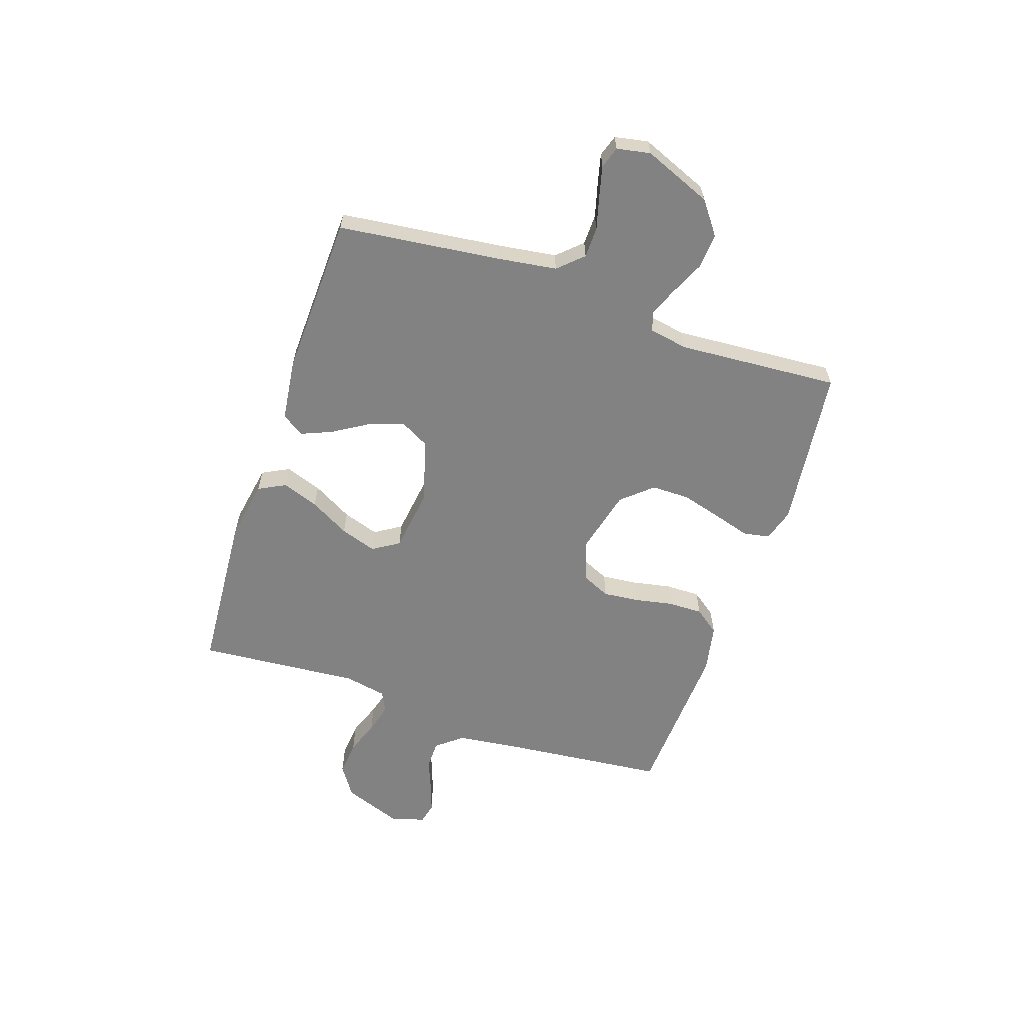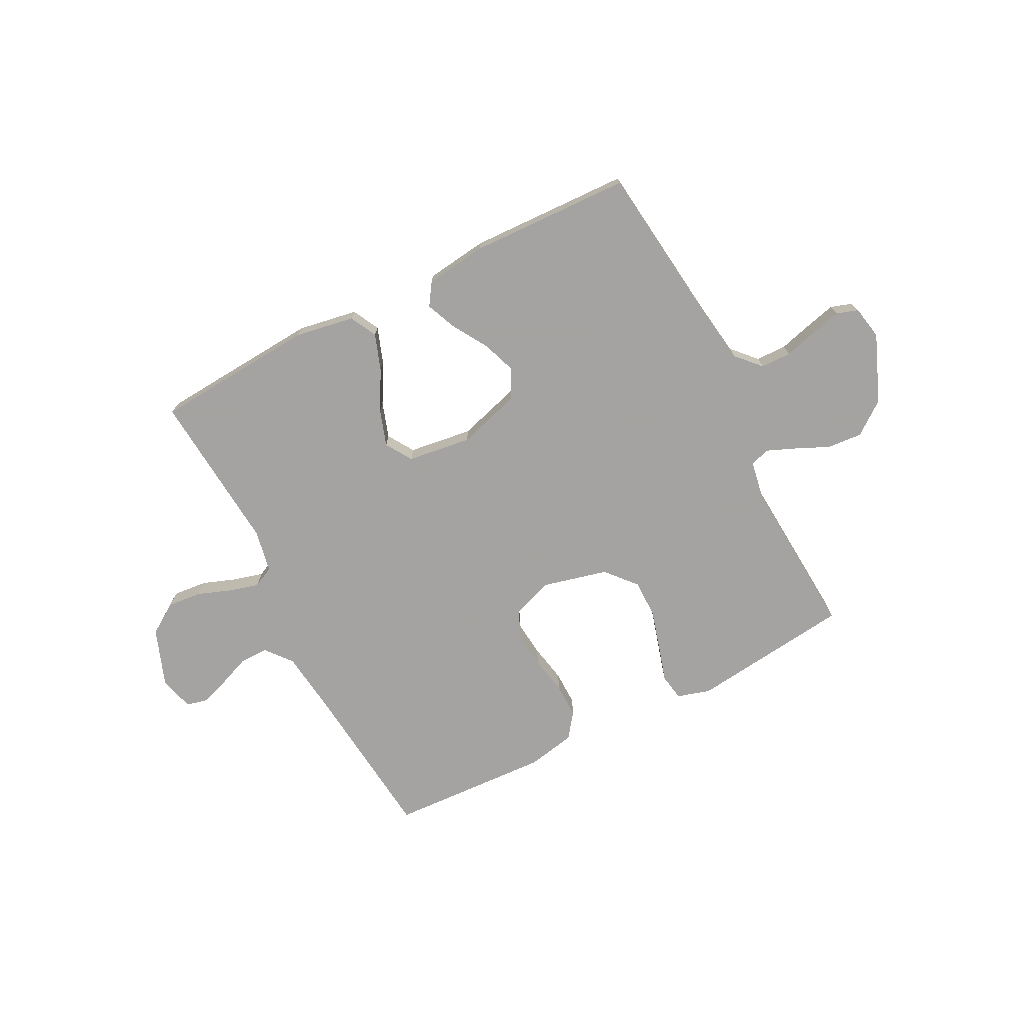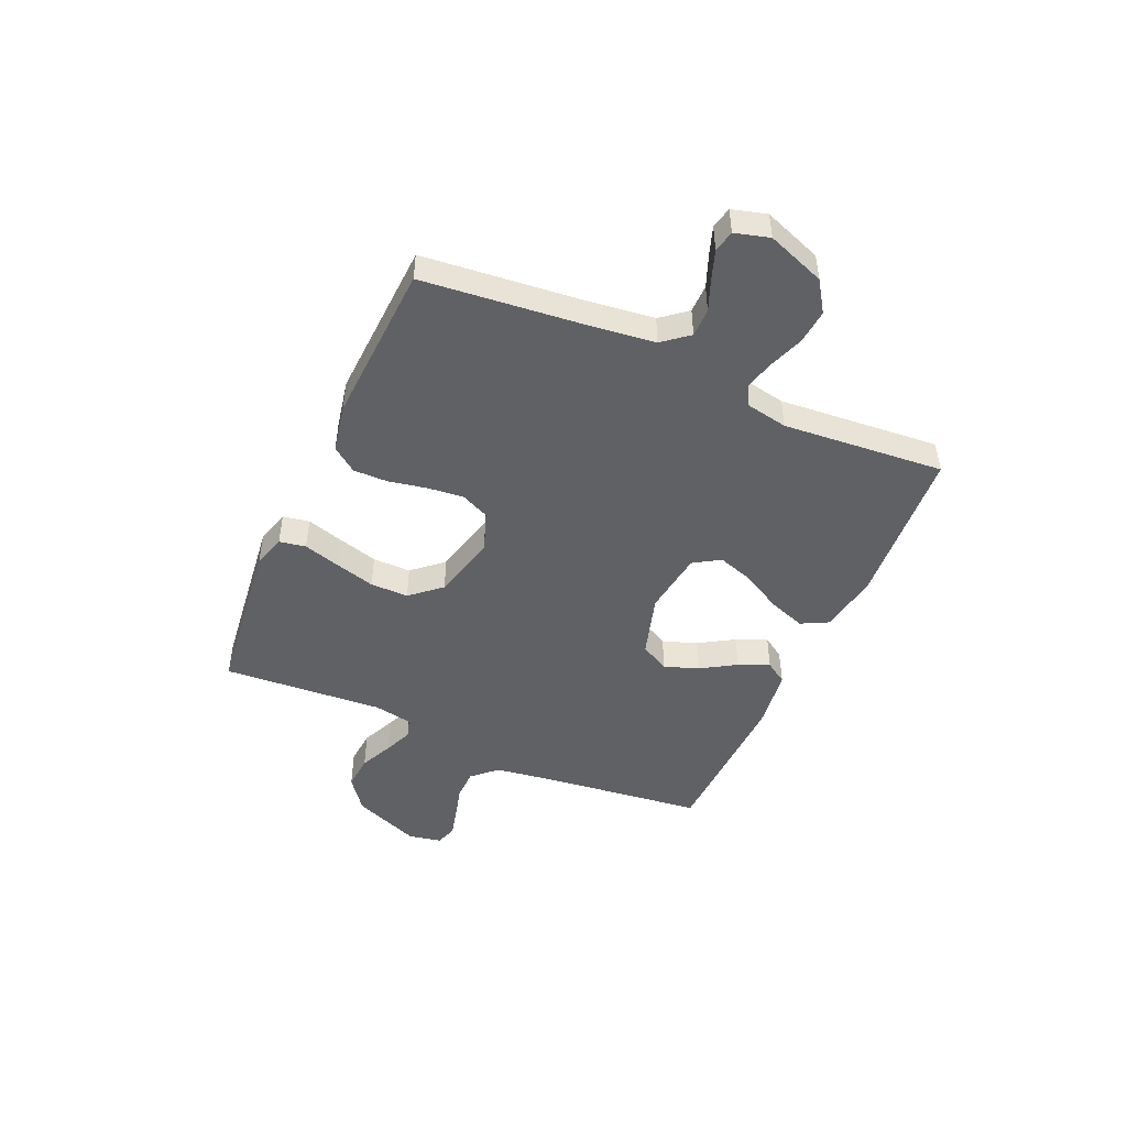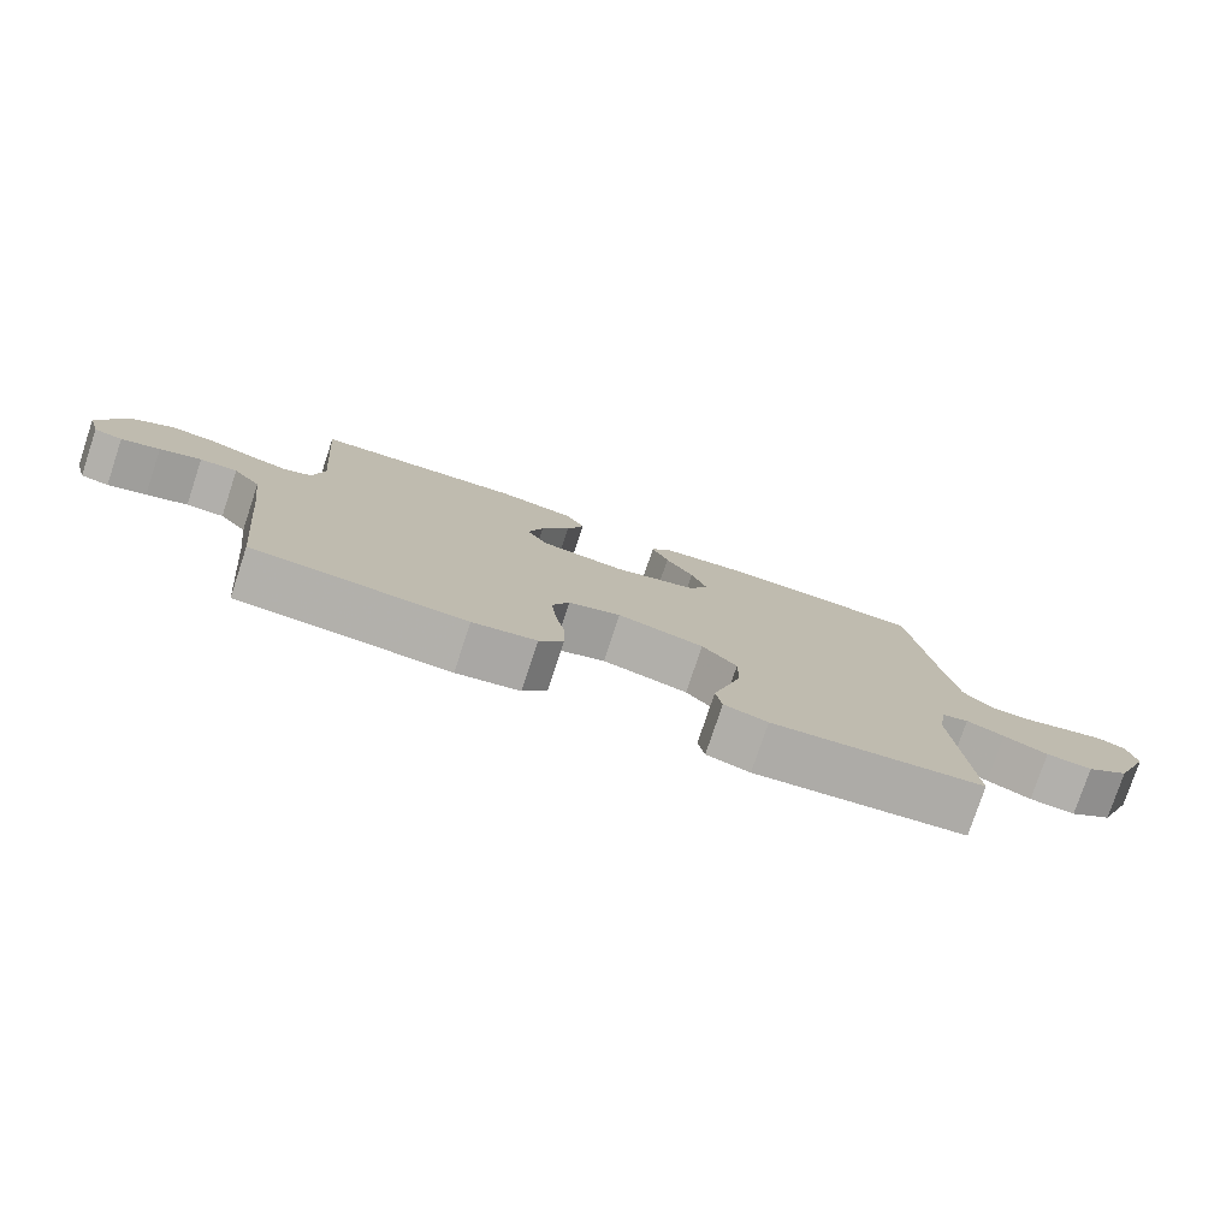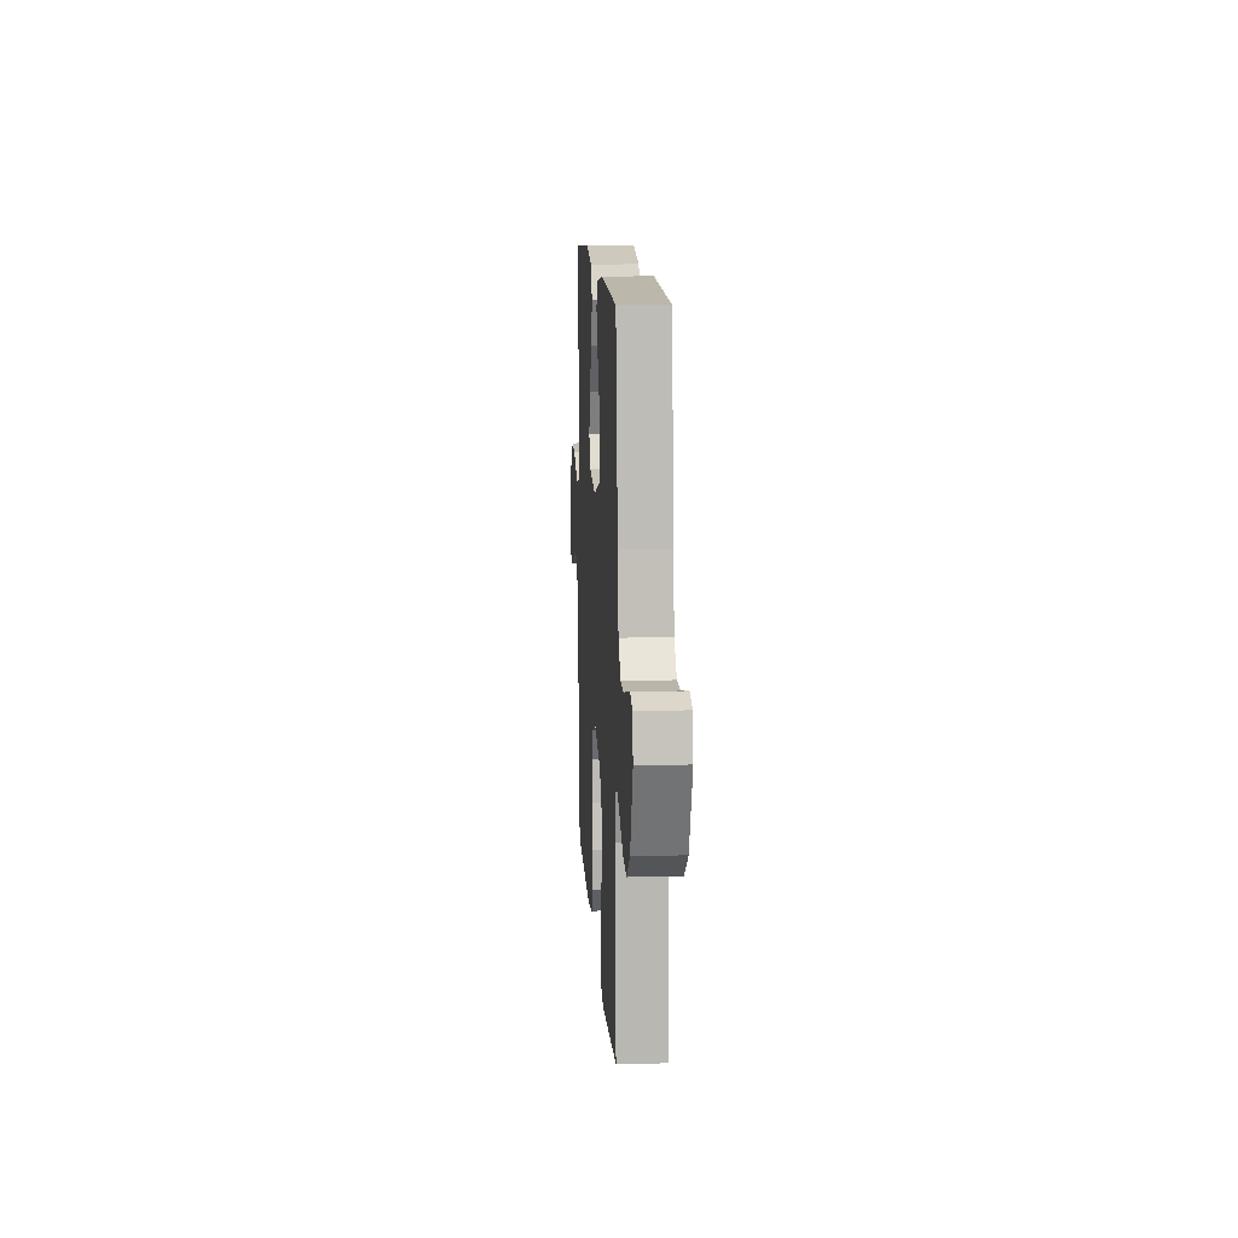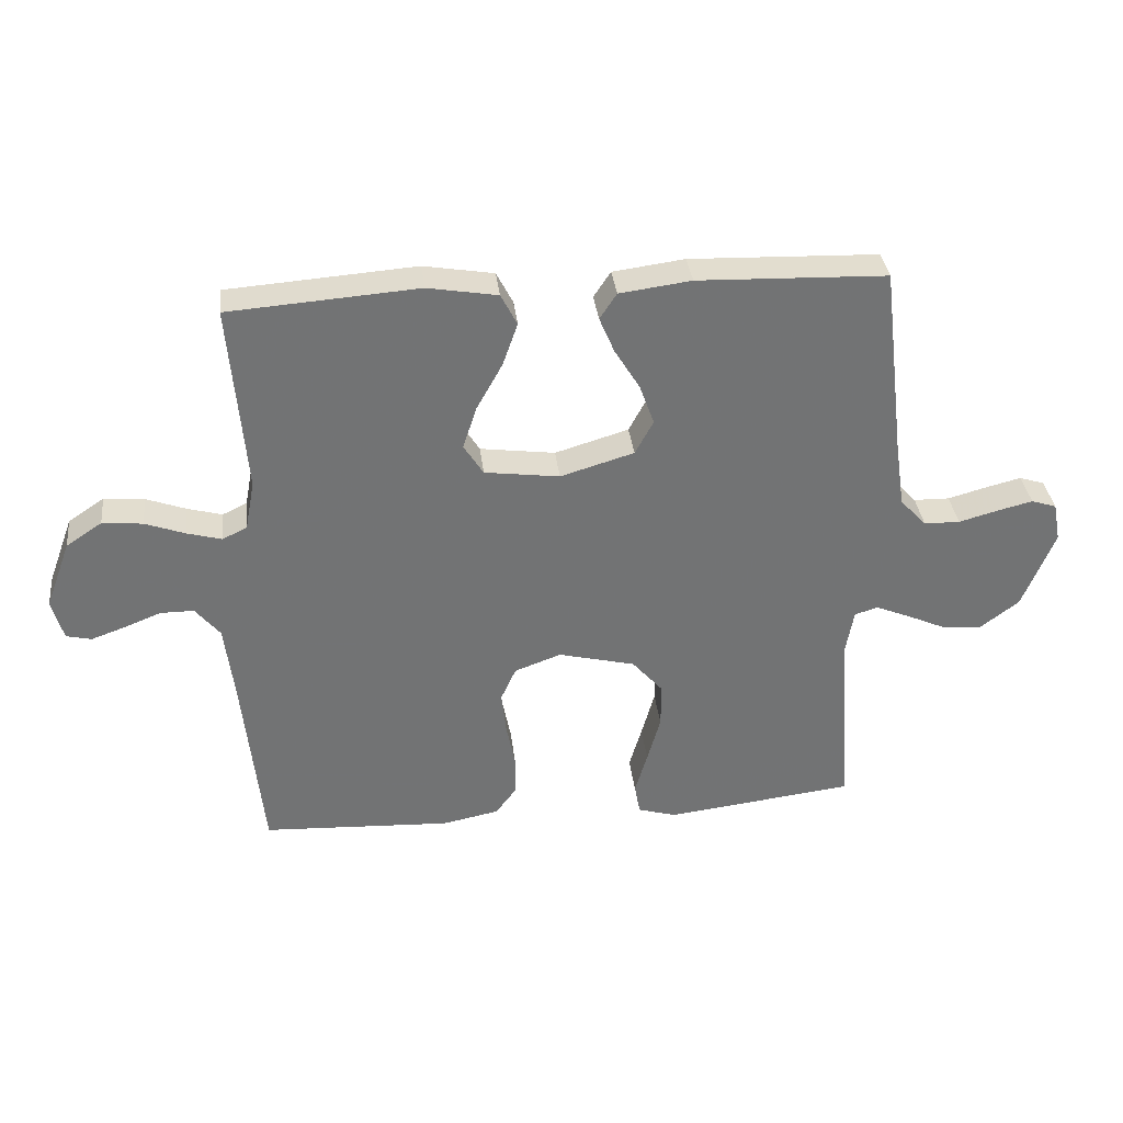
<metadata>
{"format":"obj","ext":"obj","renderer":"f3d","projection":"perspective","resolution":1024,"background":"white","views":[{"elev":-60.9,"azim":71.3,"up":"+Y"},{"elev":-73.1,"azim":27.1,"up":"+Y"},{"elev":-47.6,"azim":-113.9,"up":"+Y"},{"elev":-78.2,"azim":-18.4,"up":"+Z"},{"elev":12.5,"azim":86.4,"up":"+Z"},{"elev":34.7,"azim":-6.6,"up":"+Z"}]}
</metadata>
<code>
v -0.5 0.07 -0.5
v -0.531 0.07 -0.2
v -0.546 0.07 -0.079
v -0.585 0.07 -0.031
v -0.638 0.07 -0.031
v -0.696 0.07 -0.054
v -0.75 0.07 -0.073
v -0.79 0.07 -0.064
v -0.808 0.07 0
v -0.768 0.07 0.108
v -0.711 0.07 0.146
v -0.647 0.07 0.14
v -0.584 0.07 0.117
v -0.529 0.07 0.102
v -0.49 0.07 0.121
v -0.475 0.07 0.2
v -0.5 0.07 0.5
v -0.2 0.07 0.522
v -0.089 0.07 0.503
v -0.063 0.07 0.453
v -0.087 0.07 0.385
v -0.128 0.07 0.311
v -0.15 0.07 0.244
v -0.119 0.07 0.195
v 0 0.07 0.179
v 0.117 0.07 0.214
v 0.146 0.07 0.268
v 0.123 0.07 0.332
v 0.083 0.07 0.397
v 0.059 0.07 0.454
v 0.086 0.07 0.495
v 0.2 0.07 0.51
v 0.5 0.07 0.5
v 0.536 0.07 0.2
v 0.552 0.07 0.09
v 0.594 0.07 0.045
v 0.651 0.07 0.044
v 0.713 0.07 0.061
v 0.769 0.07 0.075
v 0.809 0.07 0.062
v 0.821 0.07 0
v 0.77 0.07 -0.126
v 0.709 0.07 -0.172
v 0.644 0.07 -0.167
v 0.582 0.07 -0.139
v 0.529 0.07 -0.117
v 0.492 0.07 -0.128
v 0.479 0.07 -0.2
v 0.5 0.07 -0.5
v 0.2 0.07 -0.536
v 0.139 0.07 -0.518
v 0.13 0.07 -0.469
v 0.15 0.07 -0.401
v 0.171 0.07 -0.326
v 0.171 0.07 -0.255
v 0.122 0.07 -0.199
v 0 0.07 -0.169
v -0.074 0.07 -0.196
v -0.098 0.07 -0.249
v -0.091 0.07 -0.316
v -0.077 0.07 -0.387
v -0.076 0.07 -0.451
v -0.11 0.07 -0.497
v -0.2 0.07 -0.515
v -0.5 0 -0.5
v -0.531 0 -0.2
v -0.546 0 -0.079
v -0.585 0 -0.031
v -0.638 0 -0.031
v -0.696 0 -0.054
v -0.75 0 -0.073
v -0.79 0 -0.064
v -0.808 0 0
v -0.768 0 0.108
v -0.711 0 0.146
v -0.647 0 0.14
v -0.584 0 0.117
v -0.529 0 0.102
v -0.49 0 0.121
v -0.475 0 0.2
v -0.5 0 0.5
v -0.2 0 0.522
v -0.089 0 0.503
v -0.063 0 0.453
v -0.087 0 0.385
v -0.128 0 0.311
v -0.15 0 0.244
v -0.119 0 0.195
v 0 0 0.179
v 0.117 0 0.214
v 0.146 0 0.268
v 0.123 0 0.332
v 0.083 0 0.397
v 0.059 0 0.454
v 0.086 0 0.495
v 0.2 0 0.51
v 0.5 0 0.5
v 0.536 0 0.2
v 0.552 0 0.09
v 0.594 0 0.045
v 0.651 0 0.044
v 0.713 0 0.061
v 0.769 0 0.075
v 0.809 0 0.062
v 0.821 0 0
v 0.77 0 -0.126
v 0.709 0 -0.172
v 0.644 0 -0.167
v 0.582 0 -0.139
v 0.529 0 -0.117
v 0.492 0 -0.128
v 0.479 0 -0.2
v 0.5 0 -0.5
v 0.2 0 -0.536
v 0.139 0 -0.518
v 0.13 0 -0.469
v 0.15 0 -0.401
v 0.171 0 -0.326
v 0.171 0 -0.255
v 0.122 0 -0.199
v 0 0 -0.169
v -0.074 0 -0.196
v -0.098 0 -0.249
v -0.091 0 -0.316
v -0.077 0 -0.387
v -0.076 0 -0.451
v -0.11 0 -0.497
v -0.2 0 -0.515
f 64 1 2
f 63 64 2
f 62 63 2
f 61 62 2
f 60 61 2
f 59 60 2 3
f 58 59 3 4
f 57 58 4
f 51 52 53
f 50 51 53
f 49 50 53
f 48 49 53
f 47 48 53 54
f 43 44 45
f 42 43 45
f 41 42 45
f 40 41 45
f 39 40 45
f 38 39 45
f 37 38 45
f 36 37 45 46
f 35 36 46 47
f 32 33 34
f 31 32 34
f 30 31 34
f 29 30 34
f 28 29 34
f 34 35 47
f 28 34 47
f 27 28 47
f 20 21 22
f 19 20 22
f 18 19 22
f 17 18 22
f 16 17 22
f 15 16 22 23
f 14 15 23 24
f 11 12 13
f 10 11 13
f 9 10 13
f 8 9 13
f 7 8 13
f 6 7 13
f 5 6 13
f 4 5 13 14
f 14 24 25
f 4 14 25
f 57 4 25
f 47 54 55
f 47 55 56
f 27 47 56
f 26 27 56
f 25 26 56 57
f 66 65 128
f 66 128 127
f 66 127 126
f 66 126 125
f 66 125 124
f 67 66 124 123
f 68 67 123 122
f 68 122 121
f 117 116 115
f 117 115 114
f 117 114 113
f 117 113 112
f 118 117 112 111
f 109 108 107
f 109 107 106
f 109 106 105
f 109 105 104
f 109 104 103
f 109 103 102
f 109 102 101
f 110 109 101 100
f 111 110 100 99
f 98 97 96
f 98 96 95
f 98 95 94
f 98 94 93
f 98 93 92
f 111 99 98
f 111 98 92
f 111 92 91
f 86 85 84
f 86 84 83
f 86 83 82
f 86 82 81
f 86 81 80
f 87 86 80 79
f 88 87 79 78
f 77 76 75
f 77 75 74
f 77 74 73
f 77 73 72
f 77 72 71
f 77 71 70
f 77 70 69
f 78 77 69 68
f 89 88 78
f 89 78 68
f 89 68 121
f 119 118 111
f 120 119 111
f 120 111 91
f 120 91 90
f 121 120 90 89
f 1 65 66 2
f 2 66 67 3
f 3 67 68 4
f 4 68 69 5
f 5 69 70 6
f 6 70 71 7
f 7 71 72 8
f 8 72 73 9
f 9 73 74 10
f 10 74 75 11
f 11 75 76 12
f 12 76 77 13
f 13 77 78 14
f 14 78 79 15
f 15 79 80 16
f 16 80 81 17
f 17 81 82 18
f 18 82 83 19
f 19 83 84 20
f 20 84 85 21
f 21 85 86 22
f 22 86 87 23
f 23 87 88 24
f 24 88 89 25
f 25 89 90 26
f 26 90 91 27
f 27 91 92 28
f 28 92 93 29
f 29 93 94 30
f 30 94 95 31
f 31 95 96 32
f 32 96 97 33
f 33 97 98 34
f 34 98 99 35
f 35 99 100 36
f 36 100 101 37
f 37 101 102 38
f 38 102 103 39
f 39 103 104 40
f 40 104 105 41
f 41 105 106 42
f 42 106 107 43
f 43 107 108 44
f 44 108 109 45
f 45 109 110 46
f 46 110 111 47
f 47 111 112 48
f 48 112 113 49
f 49 113 114 50
f 50 114 115 51
f 51 115 116 52
f 52 116 117 53
f 53 117 118 54
f 54 118 119 55
f 55 119 120 56
f 56 120 121 57
f 57 121 122 58
f 58 122 123 59
f 59 123 124 60
f 60 124 125 61
f 61 125 126 62
f 62 126 127 63
f 63 127 128 64
f 64 128 65 1

</code>
